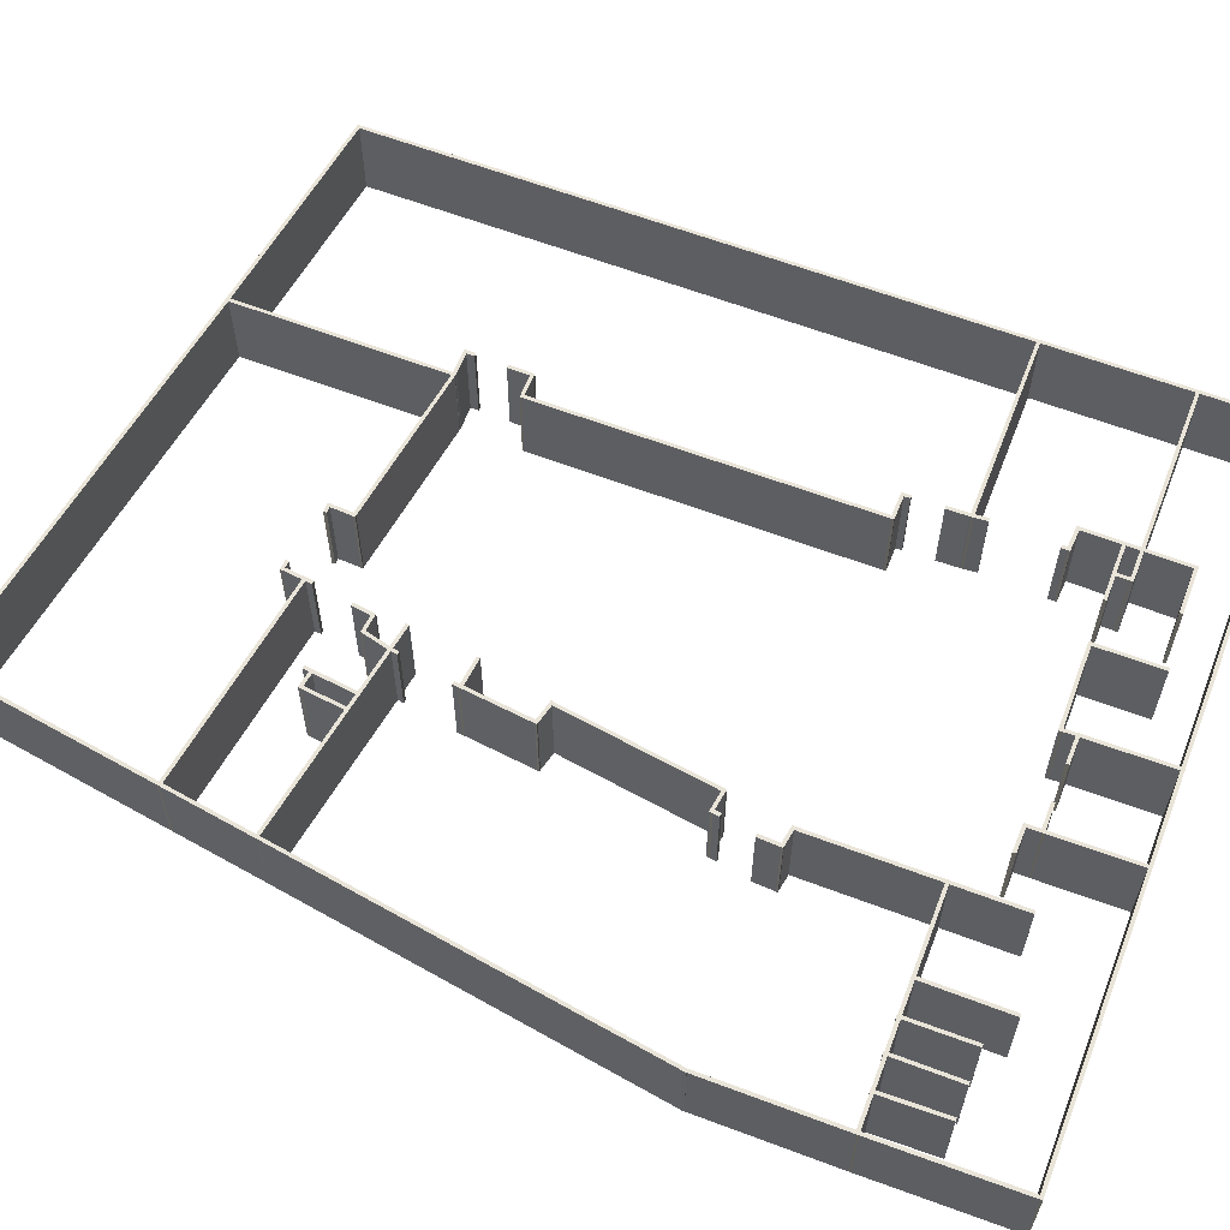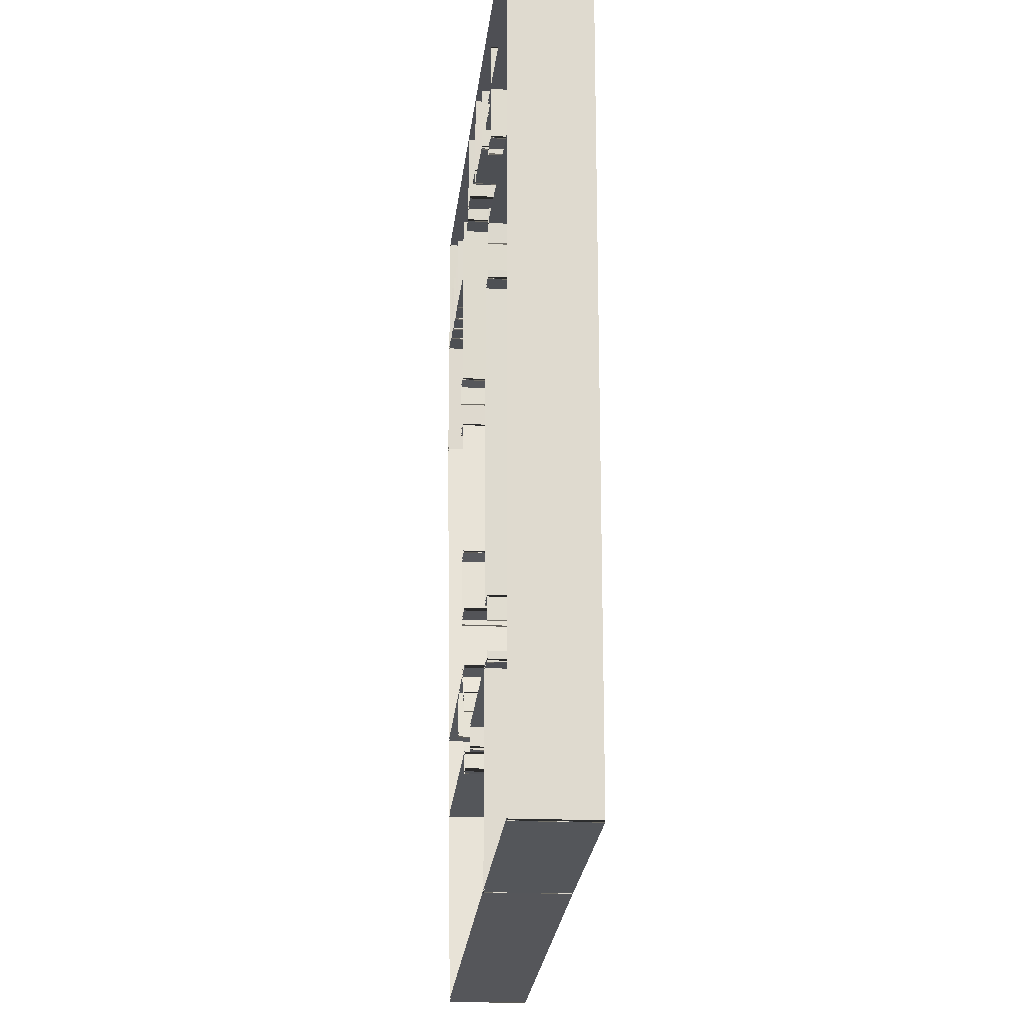
<metadata>
{"format":"obj","ext":"obj","renderer":"f3d","projection":"perspective","resolution":1024,"background":"white","views":[{"elev":60.1,"azim":111.5,"up":"+Z"},{"elev":-18.3,"azim":-95.8,"up":"+Y"}]}
</metadata>
<code>
o walls
v 15.57 26.53 0
v 15.57 26.53 2.5
v 15.59 20.58 0
v 15.59 20.58 2.5
v 15.49 20.58 0
v 15.49 20.58 2.5
v 15.47 26.53 0
v 15.47 26.53 2.5
v 15.49 20.68 0
v 15.49 20.68 2.5
v 16.12 20.58 0
v 16.12 20.58 2.5
v 16.11 20.49 0
v 16.11 20.49 2.5
v 15.48 20.59 0
v 15.48 20.59 2.5
v 16.12 20.59 0
v 16.12 20.59 2.5
v 16.08 19.89 0
v 16.08 19.89 2.5
v 15.98 19.89 0
v 15.98 19.89 2.5
v 16.02 20.6 0
v 16.02 20.6 2.5
v 15.9 18.93 0
v 15.9 18.93 2.5
v 15.86 18.64 0
v 15.86 18.64 2.5
v 15.76 18.66 0
v 15.76 18.66 2.5
v 15.8 18.94 0
v 15.8 18.94 2.5
v 15.86 18.64 0
v 15.86 18.64 2.5
v 15.16 18.74 0
v 15.16 18.74 2.5
v 15.17 18.84 0
v 15.17 18.84 2.5
v 15.87 18.74 0
v 15.87 18.74 2.5
v 15.27 18.83 0
v 15.27 18.83 2.5
v 14.59 14.07 0
v 14.59 14.07 2.5
v 14.49 14.08 0
v 14.49 14.08 2.5
v 15.17 18.84 0
v 15.17 18.84 2.5
v 14.51 14.18 0
v 14.51 14.18 2.5
v 15.21 14.01 0
v 15.21 14.01 2.5
v 15.19 13.91 0
v 15.19 13.91 2.5
v 14.48 14.09 0
v 14.48 14.09 2.5
v 15.21 14.02 0
v 15.21 14.02 2.5
v 14.97 11.86 0
v 14.97 11.86 2.5
v 14.87 11.88 0
v 14.87 11.88 2.5
v 15.11 14.03 0
v 15.11 14.03 2.5
v 14.97 11.87 0
v 14.97 11.87 2.5
v 14.02 11.95 0
v 14.02 11.95 2.5
v 14.03 12.05 0
v 14.03 12.05 2.5
v 14.98 11.96 0
v 14.98 11.96 2.5
v 13.82 10.09 0
v 13.82 10.09 2.5
v 20.4 9.091 0
v 20.4 9.091 2.5
v 20.39 8.992 0
v 20.39 8.992 2.5
v 13.81 9.991 0
v 13.81 9.991 2.5
v 20.29 9.007 0
v 20.29 9.007 2.5
v 22.01 20.47 0
v 22.01 20.47 2.5
v 22.11 20.45 0
v 22.11 20.45 2.5
v 20.39 8.992 0
v 20.39 8.992 2.5
v 22 20.36 0
v 22 20.36 2.5
v 21.97 24.51 0
v 21.97 24.51 2.5
v 22.07 24.51 0
v 22.07 24.51 2.5
v 22.1 20.36 0
v 22.1 20.36 2.5
v 22.07 24.41 0
v 22.07 24.41 2.5
v 15.48 24.37 0
v 15.48 24.37 2.5
v 15.48 24.47 0
v 15.48 24.47 2.5
v 22.07 24.51 0
v 22.07 24.51 2.5
v 13.63 7.396 0
v 13.63 7.396 2.5
v 13.6 7.114 0
v 13.6 7.114 2.5
v 13.5 7.124 0
v 13.5 7.124 2.5
v 13.53 7.406 0
v 13.53 7.406 2.5
v 13.52 7.225 0
v 13.52 7.225 2.5
v 20 6.376 0
v 20 6.376 2.5
v 19.98 6.277 0
v 19.98 6.277 2.5
v 13.5 7.126 0
v 13.5 7.126 2.5
v 19.88 6.29 0
v 19.88 6.29 2.5
v 20.3 9.106 0
v 20.3 9.106 2.5
v 20.4 9.091 0
v 20.4 9.091 2.5
v 19.98 6.276 0
v 19.98 6.276 2.5
v 20 6.375 0
v 20 6.375 2.5
v 19.05 0 0
v 19.05 0 2.5
v 18.95 0.0147 0
v 18.95 0.0147 2.5
v 19.9 6.389 0
v 19.9 6.389 2.5
v 19.05 0.0005 0
v 19.05 0.0005 2.5
v 6.531 1.72 0
v 6.531 1.72 2.5
v 6.545 1.819 0
v 6.545 1.819 2.5
v 19.07 0.0995 0
v 19.07 0.0995 2.5
v 6.537 1.713 0
v 6.537 1.713 2.5
v 6.554 8.239 0
v 6.554 8.239 2.5
v 6.654 8.239 0
v 6.654 8.239 2.5
v 6.637 1.713 0
v 6.637 1.713 2.5
v 6.561 8.245 0
v 6.561 8.245 2.5
v 11.48 7.593 0
v 11.48 7.593 2.5
v 11.47 7.493 0
v 11.47 7.493 2.5
v 6.548 8.146 0
v 6.548 8.146 2.5
v 11.48 7.597 0
v 11.48 7.597 2.5
v 11.44 6.785 0
v 11.44 6.785 2.5
v 11.34 6.79 0
v 11.34 6.79 2.5
v 11.38 7.602 0
v 11.38 7.602 2.5
v 13.61 7.214 0
v 13.61 7.214 2.5
v 13.54 6.482 0
v 13.54 6.482 2.5
v 13.44 6.492 0
v 13.44 6.492 2.5
v 13.51 7.224 0
v 13.51 7.224 2.5
v 11.34 6.889 0
v 11.34 6.889 2.5
v 11.62 6.879 0
v 11.62 6.879 2.5
v 11.61 6.779 0
v 11.61 6.779 2.5
v 11.34 6.789 0
v 11.34 6.789 2.5
v 13.54 6.483 0
v 13.54 6.483 2.5
v 13.25 6.503 0
v 13.25 6.503 2.5
v 13.25 6.603 0
v 13.25 6.603 2.5
v 13.55 6.583 0
v 13.55 6.583 2.5
v 18.12 26.99 0
v 18.12 26.99 2.5
v 18.12 24.38 0
v 18.12 24.38 2.5
v 18.02 24.38 0
v 18.02 24.38 2.5
v 18.02 26.99 0
v 18.02 26.99 2.5
v 19.12 26.41 0
v 19.12 26.41 2.5
v 19.14 24.38 0
v 19.14 24.38 2.5
v 19.04 24.38 0
v 19.04 24.38 2.5
v 19.02 26.41 0
v 19.02 26.41 2.5
v 20.08 26.41 0
v 20.08 26.41 2.5
v 20.09 24.38 0
v 20.09 24.38 2.5
v 19.99 24.38 0
v 19.99 24.38 2.5
v 19.98 26.41 0
v 19.98 26.41 2.5
v 20.99 26.39 0
v 20.99 26.39 2.5
v 21.05 24.4 0
v 21.05 24.4 2.5
v 20.95 24.39 0
v 20.95 24.39 2.5
v 20.89 26.39 0
v 20.89 26.39 2.5
v 21.98 24.41 0
v 21.98 24.41 2.5
v 21.91 28.72 0
v 21.91 28.72 2.5
v 22.01 28.73 0
v 22.01 28.73 2.5
v 22.08 24.41 0
v 22.08 24.41 2.5
v 22.01 28.62 0
v 22.01 28.62 2.5
v 0.0815 28.66 0
v 0.0815 28.66 2.5
v 0.0817 28.76 0
v 0.0817 28.76 2.5
v 22.01 28.72 0
v 22.01 28.72 2.5
v 0.1817 28.76 0
v 0.1817 28.76 2.5
v 0.1057 2.53 0
v 0.1057 2.53 2.5
v 0.0057 2.53 0
v 0.0057 2.53 2.5
v 0.0817 28.76 0
v 0.0817 28.76 2.5
v 0.0124 2.636 0
v 0.0124 2.636 2.5
v 6.643 1.806 0
v 6.643 1.806 2.5
v 6.631 1.707 0
v 6.631 1.707 2.5
v 0 2.536 0
v 0 2.536 2.5
v 6.618 27.44 0
v 6.618 27.44 2.5
v 5.167 27.43 0
v 5.167 27.43 2.5
v 5.166 27.53 0
v 5.166 27.53 2.5
v 6.617 27.54 0
v 6.617 27.54 2.5
v 5.267 27.53 0
v 5.267 27.53 2.5
v 5.23 24.39 0
v 5.23 24.39 2.5
v 5.13 24.39 0
v 5.13 24.39 2.5
v 5.167 27.53 0
v 5.167 27.53 2.5
v 5.133 24.49 0
v 5.133 24.49 2.5
v 5.903 24.45 0
v 5.903 24.45 2.5
v 5.898 24.35 0
v 5.898 24.35 2.5
v 5.128 24.39 0
v 5.128 24.39 2.5
v 5.901 24.45 0
v 5.901 24.45 2.5
v 5.901 24.2 0
v 5.901 24.2 2.5
v 5.801 24.2 0
v 5.801 24.2 2.5
v 5.801 24.45 0
v 5.801 24.45 2.5
v 0.0774 26.16 0
v 0.0774 26.16 2.5
v 6.183 26.16 0
v 6.183 26.16 2.5
v 6.183 26.06 0
v 6.183 26.06 2.5
v 0.0774 26.06 0
v 0.0774 26.06 2.5
v 6.184 26.16 0
v 6.184 26.16 2.5
v 6.17 25.62 0
v 6.17 25.62 2.5
v 6.07 25.62 0
v 6.07 25.62 2.5
v 6.084 26.16 0
v 6.084 26.16 2.5
v 5.213 25.69 0
v 5.213 25.69 2.5
v 6.934 25.7 0
v 6.934 25.7 2.5
v 6.935 25.6 0
v 6.935 25.6 2.5
v 5.213 25.59 0
v 5.213 25.59 2.5
v 5.886 20.29 0
v 5.886 20.29 2.5
v 5.897 20.02 0
v 5.897 20.02 2.5
v 5.797 20.01 0
v 5.797 20.01 2.5
v 5.786 20.29 0
v 5.786 20.29 2.5
v 5.795 20.11 0
v 5.795 20.11 2.5
v 6.63 20.11 0
v 6.63 20.11 2.5
v 6.63 20.01 0
v 6.63 20.01 2.5
v 5.794 20.01 0
v 5.794 20.01 2.5
v 6.63 20.11 0
v 6.63 20.11 2.5
v 6.64 10.02 0
v 6.64 10.02 2.5
v 6.54 10.02 0
v 6.54 10.02 2.5
v 6.53 20.11 0
v 6.53 20.11 2.5
v 6.641 10.02 0
v 6.641 10.02 2.5
v 5.833 10.02 0
v 5.833 10.02 2.5
v 5.832 10.12 0
v 5.832 10.12 2.5
v 6.64 10.12 0
v 6.64 10.12 2.5
v 5.933 10.12 0
v 5.933 10.12 2.5
v 5.917 9.366 0
v 5.917 9.366 2.5
v 5.817 9.368 0
v 5.817 9.368 2.5
v 5.833 10.12 0
v 5.833 10.12 2.5
v 6.655 8.139 0
v 6.655 8.139 2.5
v 5.791 8.124 0
v 5.791 8.124 2.5
v 5.789 8.224 0
v 5.789 8.224 2.5
v 6.653 8.239 0
v 6.653 8.239 2.5
v 5.79 8.125 0
v 5.79 8.125 2.5
v 5.79 8.459 0
v 5.79 8.459 2.5
v 5.89 8.459 0
v 5.89 8.459 2.5
v 5.89 8.125 0
v 5.89 8.125 2.5
v 5.816 22.31 0
v 5.816 22.31 2.5
v 5.852 21.83 0
v 5.852 21.83 2.5
v 5.753 21.82 0
v 5.753 21.82 2.5
v 5.716 22.31 0
v 5.716 22.31 2.5
v 5.849 21.83 0
v 5.849 21.83 2.5
v 0.1164 21.8 0
v 0.1164 21.8 2.5
v 0.1159 21.9 0
v 0.1159 21.9 2.5
v 5.848 21.93 0
v 5.848 21.93 2.5
v 5.848 21.93 0
v 5.848 21.93 2.5
v 5.865 21.18 0
v 5.865 21.18 2.5
v 5.765 21.18 0
v 5.765 21.18 2.5
v 5.747 21.92 0
v 5.747 21.92 2.5
v 8.282 27.66 0
v 8.282 27.66 2.5
v 8.29 25.61 0
v 8.29 25.61 2.5
v 8.191 25.61 0
v 8.191 25.61 2.5
v 8.182 27.65 0
v 8.182 27.65 2.5
v 8.19 25.71 0
v 8.19 25.71 2.5
v 10.8 25.74 0
v 10.8 25.74 2.5
v 10.8 25.64 0
v 10.8 25.64 2.5
v 8.191 25.61 0
v 8.191 25.61 2.5
v 10.7 26.17 0
v 10.7 26.17 2.5
v 11.59 26.17 0
v 11.59 26.17 2.5
v 11.59 26.07 0
v 11.59 26.07 2.5
v 10.7 26.07 0
v 10.7 26.07 2.5
v 12.66 26.14 0
v 12.66 26.14 2.5
v 13.53 26.14 0
v 13.53 26.14 2.5
v 13.53 26.04 0
v 13.53 26.04 2.5
v 12.66 26.04 0
v 12.66 26.04 2.5
v 13.53 26.14 0
v 13.53 26.14 2.5
v 13.54 25.59 0
v 13.54 25.59 2.5
v 13.44 25.59 0
v 13.44 25.59 2.5
v 13.43 26.14 0
v 13.43 26.14 2.5
v 13.44 25.69 0
v 13.44 25.69 2.5
v 14.26 25.68 0
v 14.26 25.68 2.5
v 14.26 25.59 0
v 14.26 25.59 2.5
v 13.44 25.59 0
v 13.44 25.59 2.5
v 13.43 26.04 0
v 13.43 26.04 2.5
v 13.4 28.73 0
v 13.4 28.73 2.5
v 13.5 28.73 0
v 13.5 28.73 2.5
v 13.53 26.04 0
v 13.53 26.04 2.5
v 10.7 25.64 0
v 10.7 25.64 2.5
v 10.69 26.17 0
v 10.69 26.17 2.5
v 10.79 26.17 0
v 10.79 26.17 2.5
v 10.8 25.64 0
v 10.8 25.64 2.5
v 10.7 26.07 0
v 10.7 26.07 2.5
v 10.66 28.75 0
v 10.66 28.75 2.5
v 10.76 28.75 0
v 10.76 28.75 2.5
v 10.8 26.07 0
v 10.8 26.07 2.5
v 16.06 9.747 0
v 16.06 9.747 2.5
v 15.87 8.166 0
v 15.87 8.166 2.5
v 15.78 8.177 0
v 15.78 8.177 2.5
v 15.96 9.758 0
v 15.96 9.758 2.5
v 15.81 8.458 0
v 15.81 8.458 2.5
v 16.4 8.377 0
v 16.4 8.377 2.5
v 16.38 8.278 0
v 16.38 8.278 2.5
v 15.8 8.359 0
v 15.8 8.359 2.5
v 16.29 8.29 0
v 16.29 8.29 2.5
v 16.44 9.661 0
v 16.44 9.661 2.5
v 16.54 9.649 0
v 16.54 9.649 2.5
v 16.39 8.279 0
v 16.39 8.279 2.5
v 13.74 8.555 0
v 13.74 8.555 2.5
v 13.83 9.21 0
v 13.83 9.21 2.5
v 13.93 9.197 0
v 13.93 9.197 2.5
v 13.84 8.541 0
v 13.84 8.541 2.5
v 13.83 9.208 0
v 13.83 9.208 2.5
v 14.45 9.154 0
v 14.45 9.154 2.5
v 14.44 9.055 0
v 14.44 9.055 2.5
v 13.82 9.108 0
v 13.82 9.108 2.5
v 14.33 9.073 0
v 14.33 9.073 2.5
v 14.56 9.979 0
v 14.56 9.979 2.5
v 14.66 9.954 0
v 14.66 9.954 2.5
v 14.43 9.048 0
v 14.43 9.048 2.5
v 14.54 9.876 0
v 14.54 9.876 2.5
v 14.58 10.15 0
v 14.58 10.15 2.5
v 14.68 10.14 0
v 14.68 10.14 2.5
v 14.64 9.861 0
v 14.64 9.861 2.5
v 14.98 11.96 0
v 14.98 11.96 2.5
v 14.95 11.7 0
v 14.95 11.7 2.5
v 14.85 11.71 0
v 14.85 11.71 2.5
v 14.88 11.97 0
v 14.88 11.97 2.5
g walls
f 1 2 3
f 4 3 2
f 3 4 5
f 6 5 4
f 5 6 7
f 8 7 6
f 7 8 1
f 2 1 8
f 2 6 4
f 2 8 6
f 9 10 11
f 12 11 10
f 11 12 13
f 14 13 12
f 13 14 15
f 16 15 14
f 15 16 9
f 10 9 16
f 10 14 12
f 10 16 14
f 17 18 19
f 20 19 18
f 19 20 21
f 22 21 20
f 21 22 23
f 24 23 22
f 23 24 17
f 18 17 24
f 18 22 20
f 18 24 22
f 25 26 27
f 28 27 26
f 27 28 29
f 30 29 28
f 29 30 31
f 32 31 30
f 31 32 25
f 26 25 32
f 26 30 28
f 26 32 30
f 33 34 35
f 36 35 34
f 35 36 37
f 38 37 36
f 37 38 39
f 40 39 38
f 39 40 33
f 34 33 40
f 34 38 36
f 34 40 38
f 41 42 43
f 44 43 42
f 43 44 45
f 46 45 44
f 45 46 47
f 48 47 46
f 47 48 41
f 42 41 48
f 42 46 44
f 42 48 46
f 49 50 51
f 52 51 50
f 51 52 53
f 54 53 52
f 53 54 55
f 56 55 54
f 55 56 49
f 50 49 56
f 50 54 52
f 50 56 54
f 57 58 59
f 60 59 58
f 59 60 61
f 62 61 60
f 61 62 63
f 64 63 62
f 63 64 57
f 58 57 64
f 58 62 60
f 58 64 62
f 65 66 67
f 68 67 66
f 67 68 69
f 70 69 68
f 69 70 71
f 72 71 70
f 71 72 65
f 66 65 72
f 66 70 68
f 66 72 70
f 73 74 75
f 76 75 74
f 75 76 77
f 78 77 76
f 77 78 79
f 80 79 78
f 79 80 73
f 74 73 80
f 74 78 76
f 74 80 78
f 81 82 83
f 84 83 82
f 83 84 85
f 86 85 84
f 85 86 87
f 88 87 86
f 87 88 81
f 82 81 88
f 82 86 84
f 82 88 86
f 89 90 91
f 92 91 90
f 91 92 93
f 94 93 92
f 93 94 95
f 96 95 94
f 95 96 89
f 90 89 96
f 90 94 92
f 90 96 94
f 97 98 99
f 100 99 98
f 99 100 101
f 102 101 100
f 101 102 103
f 104 103 102
f 103 104 97
f 98 97 104
f 98 102 100
f 98 104 102
f 105 106 107
f 108 107 106
f 107 108 109
f 110 109 108
f 109 110 111
f 112 111 110
f 111 112 105
f 106 105 112
f 106 110 108
f 106 112 110
f 113 114 115
f 116 115 114
f 115 116 117
f 118 117 116
f 117 118 119
f 120 119 118
f 119 120 113
f 114 113 120
f 114 118 116
f 114 120 118
f 121 122 123
f 124 123 122
f 123 124 125
f 126 125 124
f 125 126 127
f 128 127 126
f 127 128 121
f 122 121 128
f 122 126 124
f 122 128 126
f 129 130 131
f 132 131 130
f 131 132 133
f 134 133 132
f 133 134 135
f 136 135 134
f 135 136 129
f 130 129 136
f 130 134 132
f 130 136 134
f 137 138 139
f 140 139 138
f 139 140 141
f 142 141 140
f 141 142 143
f 144 143 142
f 143 144 137
f 138 137 144
f 138 142 140
f 138 144 142
f 145 146 147
f 148 147 146
f 147 148 149
f 150 149 148
f 149 150 151
f 152 151 150
f 151 152 145
f 146 145 152
f 146 150 148
f 146 152 150
f 153 154 155
f 156 155 154
f 155 156 157
f 158 157 156
f 157 158 159
f 160 159 158
f 159 160 153
f 154 153 160
f 154 158 156
f 154 160 158
f 161 162 163
f 164 163 162
f 163 164 165
f 166 165 164
f 165 166 167
f 168 167 166
f 167 168 161
f 162 161 168
f 162 166 164
f 162 168 166
f 169 170 171
f 172 171 170
f 171 172 173
f 174 173 172
f 173 174 175
f 176 175 174
f 175 176 169
f 170 169 176
f 170 174 172
f 170 176 174
f 177 178 179
f 180 179 178
f 179 180 181
f 182 181 180
f 181 182 183
f 184 183 182
f 183 184 177
f 178 177 184
f 178 182 180
f 178 184 182
f 185 186 187
f 188 187 186
f 187 188 189
f 190 189 188
f 189 190 191
f 192 191 190
f 191 192 185
f 186 185 192
f 186 190 188
f 186 192 190
f 193 194 195
f 196 195 194
f 195 196 197
f 198 197 196
f 197 198 199
f 200 199 198
f 199 200 193
f 194 193 200
f 194 198 196
f 194 200 198
f 201 202 203
f 204 203 202
f 203 204 205
f 206 205 204
f 205 206 207
f 208 207 206
f 207 208 201
f 202 201 208
f 202 206 204
f 202 208 206
f 209 210 211
f 212 211 210
f 211 212 213
f 214 213 212
f 213 214 215
f 216 215 214
f 215 216 209
f 210 209 216
f 210 214 212
f 210 216 214
f 217 218 219
f 220 219 218
f 219 220 221
f 222 221 220
f 221 222 223
f 224 223 222
f 223 224 217
f 218 217 224
f 218 222 220
f 218 224 222
f 225 226 227
f 228 227 226
f 227 228 229
f 230 229 228
f 229 230 231
f 232 231 230
f 231 232 225
f 226 225 232
f 226 230 228
f 226 232 230
f 233 234 235
f 236 235 234
f 235 236 237
f 238 237 236
f 237 238 239
f 240 239 238
f 239 240 233
f 234 233 240
f 234 238 236
f 234 240 238
f 241 242 243
f 244 243 242
f 243 244 245
f 246 245 244
f 245 246 247
f 248 247 246
f 247 248 241
f 242 241 248
f 242 246 244
f 242 248 246
f 249 250 251
f 252 251 250
f 251 252 253
f 254 253 252
f 253 254 255
f 256 255 254
f 255 256 249
f 250 249 256
f 250 254 252
f 250 256 254
f 257 258 259
f 260 259 258
f 259 260 261
f 262 261 260
f 261 262 263
f 264 263 262
f 263 264 257
f 258 257 264
f 258 262 260
f 258 264 262
f 265 266 267
f 268 267 266
f 267 268 269
f 270 269 268
f 269 270 271
f 272 271 270
f 271 272 265
f 266 265 272
f 266 270 268
f 266 272 270
f 273 274 275
f 276 275 274
f 275 276 277
f 278 277 276
f 277 278 279
f 280 279 278
f 279 280 273
f 274 273 280
f 274 278 276
f 274 280 278
f 281 282 283
f 284 283 282
f 283 284 285
f 286 285 284
f 285 286 287
f 288 287 286
f 287 288 281
f 282 281 288
f 282 286 284
f 282 288 286
f 289 290 291
f 292 291 290
f 291 292 293
f 294 293 292
f 293 294 295
f 296 295 294
f 295 296 289
f 290 289 296
f 290 294 292
f 290 296 294
f 297 298 299
f 300 299 298
f 299 300 301
f 302 301 300
f 301 302 303
f 304 303 302
f 303 304 297
f 298 297 304
f 298 302 300
f 298 304 302
f 305 306 307
f 308 307 306
f 307 308 309
f 310 309 308
f 309 310 311
f 312 311 310
f 311 312 305
f 306 305 312
f 306 310 308
f 306 312 310
f 313 314 315
f 316 315 314
f 315 316 317
f 318 317 316
f 317 318 319
f 320 319 318
f 319 320 313
f 314 313 320
f 314 318 316
f 314 320 318
f 321 322 323
f 324 323 322
f 323 324 325
f 326 325 324
f 325 326 327
f 328 327 326
f 327 328 321
f 322 321 328
f 322 326 324
f 322 328 326
f 329 330 331
f 332 331 330
f 331 332 333
f 334 333 332
f 333 334 335
f 336 335 334
f 335 336 329
f 330 329 336
f 330 334 332
f 330 336 334
f 337 338 339
f 340 339 338
f 339 340 341
f 342 341 340
f 341 342 343
f 344 343 342
f 343 344 337
f 338 337 344
f 338 342 340
f 338 344 342
f 345 346 347
f 348 347 346
f 347 348 349
f 350 349 348
f 349 350 351
f 352 351 350
f 351 352 345
f 346 345 352
f 346 350 348
f 346 352 350
f 353 354 355
f 356 355 354
f 355 356 357
f 358 357 356
f 357 358 359
f 360 359 358
f 359 360 353
f 354 353 360
f 354 358 356
f 354 360 358
f 361 362 363
f 364 363 362
f 363 364 365
f 366 365 364
f 365 366 367
f 368 367 366
f 367 368 361
f 362 361 368
f 362 366 364
f 362 368 366
f 369 370 371
f 372 371 370
f 371 372 373
f 374 373 372
f 373 374 375
f 376 375 374
f 375 376 369
f 370 369 376
f 370 374 372
f 370 376 374
f 377 378 379
f 380 379 378
f 379 380 381
f 382 381 380
f 381 382 383
f 384 383 382
f 383 384 377
f 378 377 384
f 378 382 380
f 378 384 382
f 385 386 387
f 388 387 386
f 387 388 389
f 390 389 388
f 389 390 391
f 392 391 390
f 391 392 385
f 386 385 392
f 386 390 388
f 386 392 390
f 393 394 395
f 396 395 394
f 395 396 397
f 398 397 396
f 397 398 399
f 400 399 398
f 399 400 393
f 394 393 400
f 394 398 396
f 394 400 398
f 401 402 403
f 404 403 402
f 403 404 405
f 406 405 404
f 405 406 407
f 408 407 406
f 407 408 401
f 402 401 408
f 402 406 404
f 402 408 406
f 409 410 411
f 412 411 410
f 411 412 413
f 414 413 412
f 413 414 415
f 416 415 414
f 415 416 409
f 410 409 416
f 410 414 412
f 410 416 414
f 417 418 419
f 420 419 418
f 419 420 421
f 422 421 420
f 421 422 423
f 424 423 422
f 423 424 417
f 418 417 424
f 418 422 420
f 418 424 422
f 425 426 427
f 428 427 426
f 427 428 429
f 430 429 428
f 429 430 431
f 432 431 430
f 431 432 425
f 426 425 432
f 426 430 428
f 426 432 430
f 433 434 435
f 436 435 434
f 435 436 437
f 438 437 436
f 437 438 439
f 440 439 438
f 439 440 433
f 434 433 440
f 434 438 436
f 434 440 438
f 441 442 443
f 444 443 442
f 443 444 445
f 446 445 444
f 445 446 447
f 448 447 446
f 447 448 441
f 442 441 448
f 442 446 444
f 442 448 446
f 449 450 451
f 452 451 450
f 451 452 453
f 454 453 452
f 453 454 455
f 456 455 454
f 455 456 449
f 450 449 456
f 450 454 452
f 450 456 454
f 457 458 459
f 460 459 458
f 459 460 461
f 462 461 460
f 461 462 463
f 464 463 462
f 463 464 457
f 458 457 464
f 458 462 460
f 458 464 462
f 465 466 467
f 468 467 466
f 467 468 469
f 470 469 468
f 469 470 471
f 472 471 470
f 471 472 465
f 466 465 472
f 466 470 468
f 466 472 470
f 473 474 475
f 476 475 474
f 475 476 477
f 478 477 476
f 477 478 479
f 480 479 478
f 479 480 473
f 474 473 480
f 474 478 476
f 474 480 478
f 481 482 483
f 484 483 482
f 483 484 485
f 486 485 484
f 485 486 487
f 488 487 486
f 487 488 481
f 482 481 488
f 482 486 484
f 482 488 486
f 489 490 491
f 492 491 490
f 491 492 493
f 494 493 492
f 493 494 495
f 496 495 494
f 495 496 489
f 490 489 496
f 490 494 492
f 490 496 494
f 497 498 499
f 500 499 498
f 499 500 501
f 502 501 500
f 501 502 503
f 504 503 502
f 503 504 497
f 498 497 504
f 498 502 500
f 498 504 502
f 505 506 507
f 508 507 506
f 507 508 509
f 510 509 508
f 509 510 511
f 512 511 510
f 511 512 505
f 506 505 512
f 506 510 508
f 506 512 510
f 513 514 515
f 516 515 514
f 515 516 517
f 518 517 516
f 517 518 519
f 520 519 518
f 519 520 513
f 514 513 520
f 514 518 516
f 514 520 518
f 521 522 523
f 524 523 522
f 523 524 525
f 526 525 524
f 525 526 527
f 528 527 526
f 527 528 521
f 522 521 528
f 522 526 524
f 522 528 526

</code>
